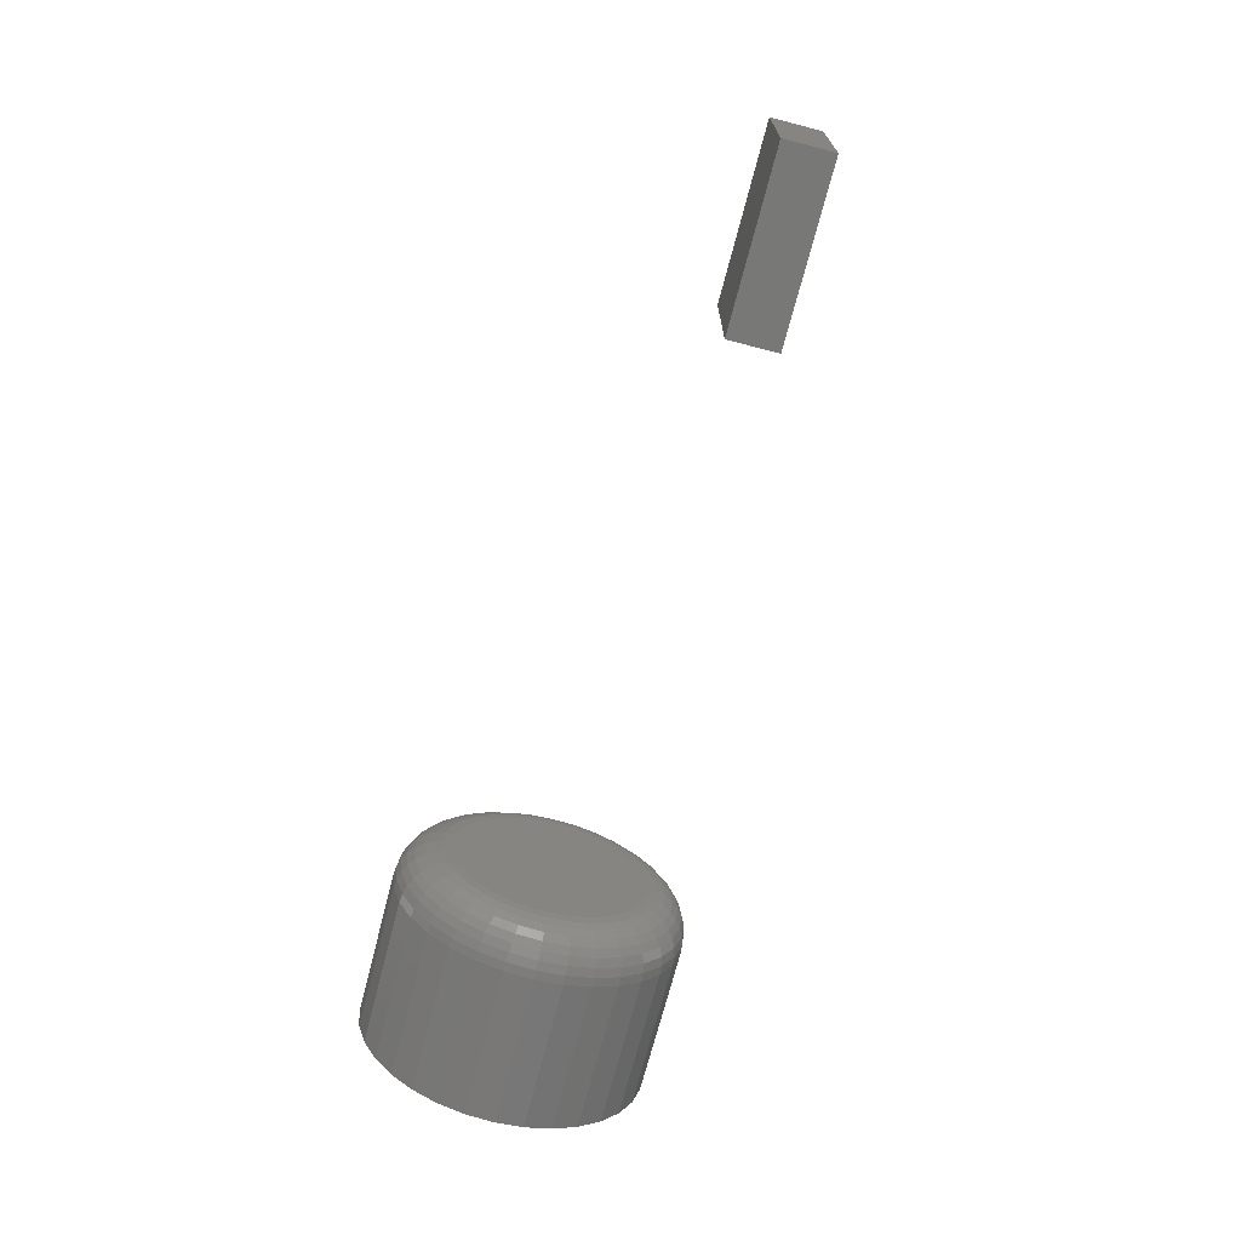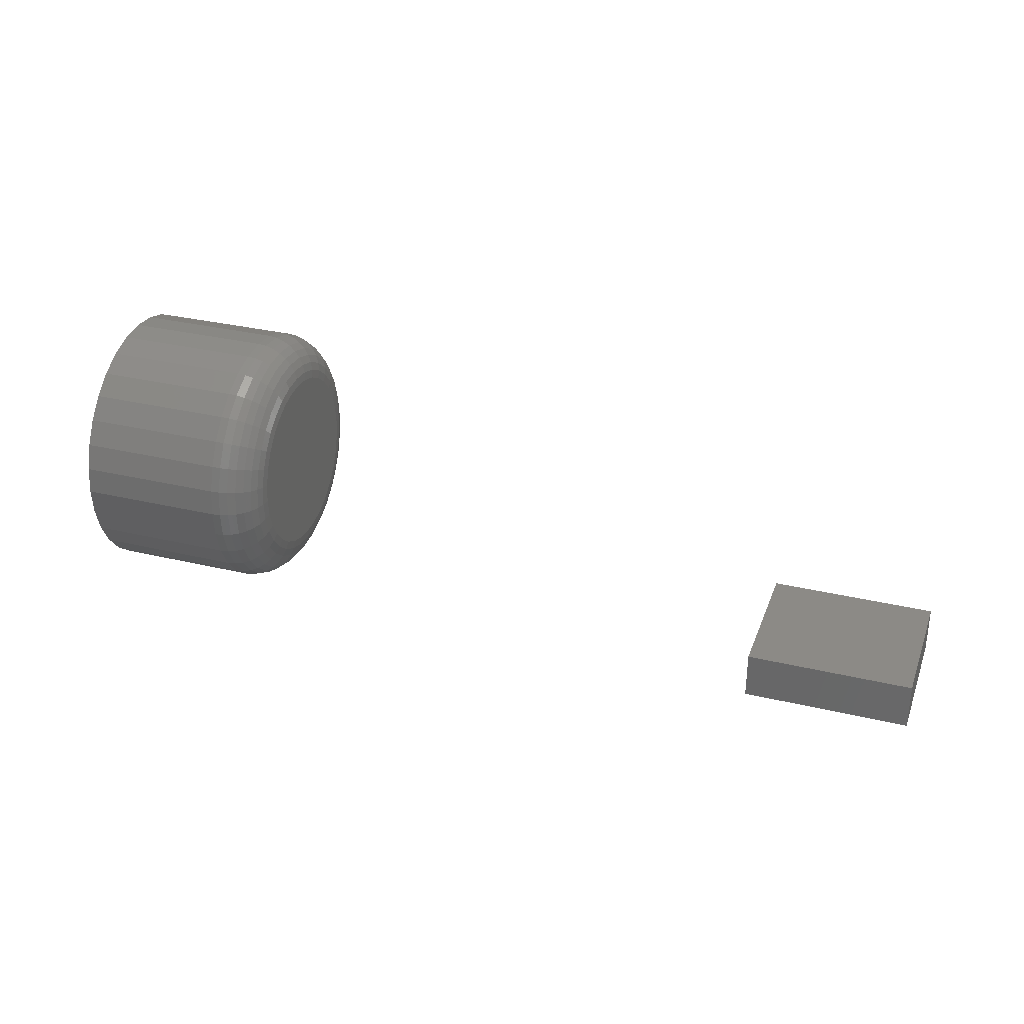
<metadata>
{"format":"stl","ext":"stl","renderer":"f3d","projection":"perspective","resolution":1024,"background":"white","views":[{"elev":-70.7,"azim":-104.5,"up":"+Z"},{"elev":31.7,"azim":-161.3,"up":"+Y"}]}
</metadata>
<code>
# stl→obj: 328 verts, 648 faces
v -0.75 -0.04688 -0.2109
v -0.5859 -0.04688 -0.2109
v -0.75 -0.04688 -0.07105
v -0.5859 -0.04688 -0.07105
v -0.75 0 -0.2109
v -0.75 7.765e-18 -0.07105
v -0.5859 1.821e-17 -0.2109
v -0.5859 2.598e-17 -0.07105
v 0 0.005428 0.09918
v 0 0.02478 0.09727
v 0 -0.01392 0.09727
v 0 -0.03253 0.09163
v 0 0.04338 0.09163
v 0 -0.04967 0.08246
v 0 0.06053 0.08246
v 0 0.04338 -0.09163
v 0 -0.03253 -0.09163
v 0 0.06053 -0.08246
v 0 -0.01392 -0.09727
v 0 0.02478 -0.09727
v 0 0.005428 -0.09918
v 0 -0.04967 -0.08246
v 0 -0.0647 -0.07013
v 0 0.07556 -0.07013
v 0 -0.07704 -0.0551
v 0 0.08789 -0.0551
v 0 -0.0862 -0.03795
v 0 0.09706 -0.03795
v 0 -0.09184 -0.01935
v 0 0.1027 -0.01935
v 0 -0.09375 -5.633e-17
v 0 0.1046 -1.49e-16
v 0 -0.09184 0.01935
v 0 0.1027 0.01935
v 0 -0.0862 0.03795
v 0 0.09706 0.03795
v 0 -0.07704 0.0551
v 0 0.08789 0.0551
v 0 -0.0647 0.07013
v 0 0.07556 0.07013
v 0.04688 0.1515 -1.834e-16
v 0.2031 0.1515 -1.789e-17
v 0.04688 0.1487 -0.02849
v 0.2031 0.1487 -0.02849
v 0.04688 0.1404 -0.05589
v 0.2031 0.1404 -0.05589
v 0.04688 0.1269 -0.08114
v 0.2031 0.1269 -0.08114
v 0.04688 0.1087 -0.1033
v 0.2031 0.1087 -0.1033
v 0.04688 0.08657 -0.1214
v 0.2031 0.08657 -0.1214
v 0.04688 0.06132 -0.1349
v 0.2031 0.06132 -0.1349
v 0.04688 0.03392 -0.1432
v 0.2031 0.03392 -0.1432
v 0.04688 0.005428 -0.1461
v 0.2031 0.005428 -0.1461
v 0.04688 -0.02307 -0.1432
v 0.2031 -0.02307 -0.1432
v 0.04688 -0.05046 -0.1349
v 0.2031 -0.05046 -0.1349
v 0.04688 -0.07571 -0.1214
v 0.2031 -0.07571 -0.1214
v 0.04688 -0.09785 -0.1033
v 0.2031 -0.09785 -0.1033
v 0.04688 -0.116 -0.08114
v 0.2031 -0.116 -0.08114
v 0.04688 -0.1295 -0.05589
v 0.2031 -0.1295 -0.05589
v 0.04688 -0.1378 -0.02849
v 0.2031 -0.1378 -0.02849
v 0.04688 -0.1406 1.789e-17
v 0.2031 -0.1406 1.789e-17
v 0.04688 -0.1378 0.02849
v 0.2031 -0.1378 0.02849
v 0.04688 -0.1295 0.05589
v 0.2031 -0.1295 0.05589
v 0.04688 -0.116 0.08114
v 0.2031 -0.116 0.08114
v 0.04688 -0.09785 0.1033
v 0.2031 -0.09785 0.1033
v 0.04688 -0.07571 0.1214
v 0.2031 -0.07571 0.1214
v 0.04688 -0.05046 0.1349
v 0.2031 -0.05046 0.1349
v 0.04688 -0.02307 0.1432
v 0.2031 -0.02307 0.1432
v 0.04688 0.005428 0.1461
v 0.2031 0.005428 0.1461
v 0.04688 0.03392 0.1432
v 0.2031 0.03392 0.1432
v 0.04688 0.06132 0.1349
v 0.2031 0.06132 0.1349
v 0.04688 0.08657 0.1214
v 0.2031 0.08657 0.1214
v 0.04688 0.1087 0.1033
v 0.2031 0.1087 0.1033
v 0.04688 0.1269 0.08114
v 0.2031 0.1269 0.08114
v 0.04688 0.1404 0.05589
v 0.2031 0.1404 0.05589
v 0.04688 0.1487 0.02849
v 0.2031 0.1487 0.02849
v 0.03773 -0.1397 -8.327e-17
v 0.03773 -0.1369 0.02832
v 0.02894 -0.1371 -8.327e-17
v 0.02894 -0.1343 0.0278
v 0.02083 -0.1327 -7.633e-17
v 0.02083 -0.1301 0.02695
v 0.01373 -0.1269 -7.633e-17
v 0.01373 -0.1244 0.02581
v 0.0079 -0.1198 -7.633e-17
v 0.0079 -0.1174 0.02443
v 0.003568 -0.1117 -6.939e-17
v 0.003568 -0.1094 0.02285
v 0.0009007 -0.1029 -6.939e-17
v 0.0009007 -0.1008 0.02113
v 0.03773 0.1478 0.02832
v 0.03773 0.1506 -3.608e-16
v 0.02894 0.1452 0.0278
v 0.02894 0.1479 -3.469e-16
v 0.02083 0.1409 0.02695
v 0.02083 0.1436 -3.469e-16
v 0.01373 0.1352 0.02581
v 0.01373 0.1378 -3.261e-16
v 0.0079 0.1282 0.02443
v 0.0079 0.1306 -3.192e-16
v 0.003568 0.1203 0.02285
v 0.003568 0.1225 -2.984e-16
v 0.0009007 0.1117 0.02113
v 0.0009007 0.1138 -2.706e-16
v 0.03773 0.1395 0.05555
v 0.02894 0.1371 0.05453
v 0.02083 0.1331 0.05287
v 0.01373 0.1277 0.05064
v 0.0079 0.1211 0.04792
v 0.003568 0.1136 0.04482
v 0.0009007 0.1055 0.04145
v 0.03773 0.1261 0.08064
v 0.02894 0.1239 0.07916
v 0.02083 0.1203 0.07675
v 0.01373 0.1155 0.07351
v 0.0079 0.1095 0.06957
v 0.003568 0.1028 0.06507
v 0.0009007 0.09549 0.06018
v 0.03773 0.1081 0.1026
v 0.02894 0.1062 0.1008
v 0.02083 0.1031 0.09769
v 0.01373 0.09899 0.09357
v 0.0079 0.09397 0.08854
v 0.003568 0.08824 0.08281
v 0.0009007 0.08202 0.0766
v 0.03773 0.08607 0.1207
v 0.02894 0.08459 0.1185
v 0.02083 0.08218 0.1149
v 0.01373 0.07894 0.11
v 0.0079 0.075 0.1041
v 0.003568 0.07049 0.09738
v 0.0009007 0.06561 0.09007
v 0.03773 0.06097 0.1341
v 0.02894 0.05995 0.1316
v 0.02083 0.0583 0.1276
v 0.01373 0.05607 0.1223
v 0.0079 0.05335 0.1157
v 0.003568 0.05025 0.1082
v 0.0009007 0.04688 0.1001
v 0.03773 0.03375 0.1424
v 0.02894 0.03322 0.1397
v 0.02083 0.03238 0.1355
v 0.01373 0.03124 0.1298
v 0.0079 0.02986 0.1228
v 0.003568 0.02828 0.1149
v 0.0009007 0.02656 0.1062
v 0.03773 0.005428 0.1452
v 0.02894 0.005428 0.1425
v 0.02083 0.005428 0.1382
v 0.01373 0.005428 0.1323
v 0.0079 0.005428 0.1252
v 0.003568 0.005428 0.1171
v 0.0009007 0.005428 0.1083
v 0.03773 -0.02289 0.1424
v 0.02894 -0.02237 0.1397
v 0.02083 -0.02152 0.1355
v 0.01373 -0.02039 0.1298
v 0.0079 -0.019 0.1228
v 0.003568 -0.01742 0.1149
v 0.0009007 -0.01571 0.1062
v 0.03773 -0.05012 0.1341
v 0.02894 -0.0491 0.1316
v 0.02083 -0.04744 0.1276
v 0.01373 -0.04521 0.1223
v 0.0079 -0.04249 0.1157
v 0.003568 -0.03939 0.1082
v 0.0009007 -0.03603 0.1001
v 0.03773 -0.07521 0.1207
v 0.02894 -0.07373 0.1185
v 0.02083 -0.07133 0.1149
v 0.01373 -0.06809 0.11
v 0.0079 -0.06414 0.1041
v 0.003568 -0.05964 0.09738
v 0.0009007 -0.05475 0.09007
v 0.03773 -0.09721 0.1026
v 0.02894 -0.09532 0.1008
v 0.02083 -0.09226 0.09769
v 0.01373 -0.08814 0.09357
v 0.0079 -0.08312 0.08854
v 0.003568 -0.07739 0.08281
v 0.0009007 -0.07117 0.0766
v 0.03773 -0.1153 0.08064
v 0.02894 -0.113 0.07916
v 0.02083 -0.1094 0.07675
v 0.01373 -0.1046 0.07351
v 0.0079 -0.09869 0.06957
v 0.003568 -0.09195 0.06507
v 0.0009007 -0.08464 0.06018
v 0.03773 -0.1287 0.05555
v 0.02894 -0.1262 0.05453
v 0.02083 -0.1222 0.05287
v 0.01373 -0.1168 0.05064
v 0.0079 -0.1103 0.04792
v 0.003568 -0.1028 0.04482
v 0.0009007 -0.09465 0.04145
v 0.03773 0.1478 -0.02832
v 0.02894 0.1452 -0.0278
v 0.02083 0.1409 -0.02695
v 0.01373 0.1352 -0.02581
v 0.0079 0.1282 -0.02443
v 0.003568 0.1203 -0.02285
v 0.0009007 0.1117 -0.02113
v 0.03773 -0.1369 -0.02832
v 0.02894 -0.1343 -0.0278
v 0.02083 -0.1301 -0.02695
v 0.01373 -0.1244 -0.02581
v 0.0079 -0.1174 -0.02443
v 0.003568 -0.1094 -0.02285
v 0.0009007 -0.1008 -0.02113
v 0.03773 -0.1287 -0.05555
v 0.02894 -0.1262 -0.05453
v 0.02083 -0.1222 -0.05287
v 0.01373 -0.1168 -0.05064
v 0.0079 -0.1103 -0.04792
v 0.003568 -0.1028 -0.04482
v 0.0009007 -0.09465 -0.04145
v 0.03773 -0.1153 -0.08064
v 0.02894 -0.113 -0.07916
v 0.02083 -0.1094 -0.07675
v 0.01373 -0.1046 -0.07351
v 0.0079 -0.09869 -0.06957
v 0.003568 -0.09195 -0.06507
v 0.0009007 -0.08464 -0.06018
v 0.03773 -0.09721 -0.1026
v 0.02894 -0.09532 -0.1008
v 0.02083 -0.09226 -0.09769
v 0.01373 -0.08814 -0.09357
v 0.0079 -0.08312 -0.08854
v 0.003568 -0.07739 -0.08281
v 0.0009007 -0.07117 -0.0766
v 0.03773 -0.07521 -0.1207
v 0.02894 -0.07373 -0.1185
v 0.02083 -0.07133 -0.1149
v 0.01373 -0.06809 -0.11
v 0.0079 -0.06414 -0.1041
v 0.003568 -0.05964 -0.09738
v 0.0009007 -0.05475 -0.09007
v 0.03773 -0.05012 -0.1341
v 0.02894 -0.0491 -0.1316
v 0.02083 -0.04744 -0.1276
v 0.01373 -0.04521 -0.1223
v 0.0079 -0.04249 -0.1157
v 0.003568 -0.03939 -0.1082
v 0.0009007 -0.03603 -0.1001
v 0.03773 -0.02289 -0.1424
v 0.02894 -0.02237 -0.1397
v 0.02083 -0.02152 -0.1355
v 0.01373 -0.02039 -0.1298
v 0.0079 -0.019 -0.1228
v 0.003568 -0.01742 -0.1149
v 0.0009007 -0.01571 -0.1062
v 0.03773 0.005428 -0.1452
v 0.02894 0.005428 -0.1425
v 0.02083 0.005428 -0.1382
v 0.01373 0.005428 -0.1323
v 0.0079 0.005428 -0.1252
v 0.003568 0.005428 -0.1171
v 0.0009007 0.005428 -0.1083
v 0.03773 0.03375 -0.1424
v 0.02894 0.03322 -0.1397
v 0.02083 0.03238 -0.1355
v 0.01373 0.03124 -0.1298
v 0.0079 0.02986 -0.1228
v 0.003568 0.02828 -0.1149
v 0.0009007 0.02656 -0.1062
v 0.03773 0.06097 -0.1341
v 0.02894 0.05995 -0.1316
v 0.02083 0.0583 -0.1276
v 0.01373 0.05607 -0.1223
v 0.0079 0.05335 -0.1157
v 0.003568 0.05025 -0.1082
v 0.0009007 0.04688 -0.1001
v 0.03773 0.08607 -0.1207
v 0.02894 0.08459 -0.1185
v 0.02083 0.08218 -0.1149
v 0.01373 0.07894 -0.11
v 0.0079 0.075 -0.1041
v 0.003568 0.07049 -0.09738
v 0.0009007 0.06561 -0.09007
v 0.03773 0.1081 -0.1026
v 0.02894 0.1062 -0.1008
v 0.02083 0.1031 -0.09769
v 0.01373 0.09899 -0.09357
v 0.0079 0.09397 -0.08854
v 0.003568 0.08824 -0.08281
v 0.0009007 0.08202 -0.0766
v 0.03773 0.1261 -0.08064
v 0.02894 0.1239 -0.07916
v 0.02083 0.1203 -0.07675
v 0.01373 0.1155 -0.07351
v 0.0079 0.1095 -0.06957
v 0.003568 0.1028 -0.06507
v 0.0009007 0.09549 -0.06018
v 0.03773 0.1395 -0.05555
v 0.02894 0.1371 -0.05453
v 0.02083 0.1331 -0.05287
v 0.01373 0.1277 -0.05064
v 0.0079 0.1211 -0.04792
v 0.003568 0.1136 -0.04482
v 0.0009007 0.1055 -0.04145
f 1 2 3
f 3 2 4
f 5 6 7
f 7 6 8
f 3 6 1
f 1 6 5
f 4 8 3
f 3 8 6
f 2 7 4
f 4 7 8
f 1 5 2
f 2 5 7
f 9 10 11
f 12 11 10
f 13 12 10
f 14 12 13
f 15 14 13
f 16 17 18
f 19 17 16
f 20 19 16
f 21 19 20
f 17 22 18
f 18 22 23
f 18 23 24
f 24 23 25
f 24 25 26
f 26 25 27
f 26 27 28
f 28 27 29
f 28 29 30
f 30 29 31
f 30 31 32
f 32 31 33
f 32 33 34
f 34 33 35
f 34 35 36
f 36 35 37
f 36 37 38
f 38 37 39
f 38 39 40
f 40 39 14
f 40 14 15
f 41 42 43
f 43 42 44
f 43 44 45
f 45 44 46
f 45 46 47
f 47 46 48
f 47 48 49
f 49 48 50
f 49 50 51
f 51 50 52
f 51 52 53
f 53 52 54
f 53 54 55
f 55 54 56
f 55 56 57
f 57 56 58
f 57 58 59
f 59 58 60
f 59 60 61
f 61 60 62
f 61 62 63
f 63 62 64
f 63 64 65
f 65 64 66
f 65 66 67
f 67 66 68
f 67 68 69
f 69 68 70
f 69 70 71
f 71 70 72
f 71 72 73
f 73 72 74
f 73 74 75
f 75 74 76
f 75 76 77
f 77 76 78
f 77 78 79
f 79 78 80
f 79 80 81
f 81 80 82
f 81 82 83
f 83 82 84
f 83 84 85
f 85 84 86
f 85 86 87
f 87 86 88
f 87 88 89
f 89 88 90
f 89 90 91
f 91 90 92
f 91 92 93
f 93 92 94
f 93 94 95
f 95 94 96
f 95 96 97
f 97 96 98
f 97 98 99
f 99 98 100
f 99 100 101
f 101 100 102
f 101 102 103
f 103 102 104
f 103 104 41
f 41 104 42
f 73 75 105
f 105 75 106
f 105 106 107
f 107 106 108
f 107 108 109
f 109 108 110
f 109 110 111
f 111 110 112
f 111 112 113
f 113 112 114
f 113 114 115
f 115 114 116
f 115 116 117
f 117 116 118
f 117 118 31
f 31 118 33
f 103 41 119
f 119 41 120
f 119 120 121
f 121 120 122
f 121 122 123
f 123 122 124
f 123 124 125
f 125 124 126
f 125 126 127
f 127 126 128
f 127 128 129
f 129 128 130
f 129 130 131
f 131 130 132
f 131 132 34
f 34 132 32
f 101 103 133
f 133 103 119
f 133 119 134
f 134 119 121
f 134 121 135
f 135 121 123
f 135 123 136
f 136 123 125
f 136 125 137
f 137 125 127
f 137 127 138
f 138 127 129
f 138 129 139
f 139 129 131
f 139 131 36
f 36 131 34
f 99 101 140
f 140 101 133
f 140 133 141
f 141 133 134
f 141 134 142
f 142 134 135
f 142 135 143
f 143 135 136
f 143 136 144
f 144 136 137
f 144 137 145
f 145 137 138
f 145 138 146
f 146 138 139
f 146 139 38
f 38 139 36
f 97 99 147
f 147 99 140
f 147 140 148
f 148 140 141
f 148 141 149
f 149 141 142
f 149 142 150
f 150 142 143
f 150 143 151
f 151 143 144
f 151 144 152
f 152 144 145
f 152 145 153
f 153 145 146
f 153 146 40
f 40 146 38
f 95 97 154
f 154 97 147
f 154 147 155
f 155 147 148
f 155 148 156
f 156 148 149
f 156 149 157
f 157 149 150
f 157 150 158
f 158 150 151
f 158 151 159
f 159 151 152
f 159 152 160
f 160 152 153
f 160 153 15
f 15 153 40
f 93 95 161
f 161 95 154
f 161 154 162
f 162 154 155
f 162 155 163
f 163 155 156
f 163 156 164
f 164 156 157
f 164 157 165
f 165 157 158
f 165 158 166
f 166 158 159
f 166 159 167
f 167 159 160
f 167 160 13
f 13 160 15
f 91 93 168
f 168 93 161
f 168 161 169
f 169 161 162
f 169 162 170
f 170 162 163
f 170 163 171
f 171 163 164
f 171 164 172
f 172 164 165
f 172 165 173
f 173 165 166
f 173 166 174
f 174 166 167
f 174 167 10
f 10 167 13
f 89 91 175
f 175 91 168
f 175 168 176
f 176 168 169
f 176 169 177
f 177 169 170
f 177 170 178
f 178 170 171
f 178 171 179
f 179 171 172
f 179 172 180
f 180 172 173
f 180 173 181
f 181 173 174
f 181 174 9
f 9 174 10
f 87 89 182
f 182 89 175
f 182 175 183
f 183 175 176
f 183 176 184
f 184 176 177
f 184 177 185
f 185 177 178
f 185 178 186
f 186 178 179
f 186 179 187
f 187 179 180
f 187 180 188
f 188 180 181
f 188 181 11
f 11 181 9
f 85 87 189
f 189 87 182
f 189 182 190
f 190 182 183
f 190 183 191
f 191 183 184
f 191 184 192
f 192 184 185
f 192 185 193
f 193 185 186
f 193 186 194
f 194 186 187
f 194 187 195
f 195 187 188
f 195 188 12
f 12 188 11
f 83 85 196
f 196 85 189
f 196 189 197
f 197 189 190
f 197 190 198
f 198 190 191
f 198 191 199
f 199 191 192
f 199 192 200
f 200 192 193
f 200 193 201
f 201 193 194
f 201 194 202
f 202 194 195
f 202 195 14
f 14 195 12
f 81 83 203
f 203 83 196
f 203 196 204
f 204 196 197
f 204 197 205
f 205 197 198
f 205 198 206
f 206 198 199
f 206 199 207
f 207 199 200
f 207 200 208
f 208 200 201
f 208 201 209
f 209 201 202
f 209 202 39
f 39 202 14
f 79 81 210
f 210 81 203
f 210 203 211
f 211 203 204
f 211 204 212
f 212 204 205
f 212 205 213
f 213 205 206
f 213 206 214
f 214 206 207
f 214 207 215
f 215 207 208
f 215 208 216
f 216 208 209
f 216 209 37
f 37 209 39
f 77 79 217
f 217 79 210
f 217 210 218
f 218 210 211
f 218 211 219
f 219 211 212
f 219 212 220
f 220 212 213
f 220 213 221
f 221 213 214
f 221 214 222
f 222 214 215
f 222 215 223
f 223 215 216
f 223 216 35
f 35 216 37
f 75 77 106
f 106 77 217
f 106 217 108
f 108 217 218
f 108 218 110
f 110 218 219
f 110 219 112
f 112 219 220
f 112 220 114
f 114 220 221
f 114 221 116
f 116 221 222
f 116 222 118
f 118 222 223
f 118 223 33
f 33 223 35
f 41 43 120
f 120 43 224
f 120 224 122
f 122 224 225
f 122 225 124
f 124 225 226
f 124 226 126
f 126 226 227
f 126 227 128
f 128 227 228
f 128 228 130
f 130 228 229
f 130 229 132
f 132 229 230
f 132 230 32
f 32 230 30
f 71 73 231
f 231 73 105
f 231 105 232
f 232 105 107
f 232 107 233
f 233 107 109
f 233 109 234
f 234 109 111
f 234 111 235
f 235 111 113
f 235 113 236
f 236 113 115
f 236 115 237
f 237 115 117
f 237 117 29
f 29 117 31
f 69 71 238
f 238 71 231
f 238 231 239
f 239 231 232
f 239 232 240
f 240 232 233
f 240 233 241
f 241 233 234
f 241 234 242
f 242 234 235
f 242 235 243
f 243 235 236
f 243 236 244
f 244 236 237
f 244 237 27
f 27 237 29
f 67 69 245
f 245 69 238
f 245 238 246
f 246 238 239
f 246 239 247
f 247 239 240
f 247 240 248
f 248 240 241
f 248 241 249
f 249 241 242
f 249 242 250
f 250 242 243
f 250 243 251
f 251 243 244
f 251 244 25
f 25 244 27
f 65 67 252
f 252 67 245
f 252 245 253
f 253 245 246
f 253 246 254
f 254 246 247
f 254 247 255
f 255 247 248
f 255 248 256
f 256 248 249
f 256 249 257
f 257 249 250
f 257 250 258
f 258 250 251
f 258 251 23
f 23 251 25
f 63 65 259
f 259 65 252
f 259 252 260
f 260 252 253
f 260 253 261
f 261 253 254
f 261 254 262
f 262 254 255
f 262 255 263
f 263 255 256
f 263 256 264
f 264 256 257
f 264 257 265
f 265 257 258
f 265 258 22
f 22 258 23
f 61 63 266
f 266 63 259
f 266 259 267
f 267 259 260
f 267 260 268
f 268 260 261
f 268 261 269
f 269 261 262
f 269 262 270
f 270 262 263
f 270 263 271
f 271 263 264
f 271 264 272
f 272 264 265
f 272 265 17
f 17 265 22
f 59 61 273
f 273 61 266
f 273 266 274
f 274 266 267
f 274 267 275
f 275 267 268
f 275 268 276
f 276 268 269
f 276 269 277
f 277 269 270
f 277 270 278
f 278 270 271
f 278 271 279
f 279 271 272
f 279 272 19
f 19 272 17
f 57 59 280
f 280 59 273
f 280 273 281
f 281 273 274
f 281 274 282
f 282 274 275
f 282 275 283
f 283 275 276
f 283 276 284
f 284 276 277
f 284 277 285
f 285 277 278
f 285 278 286
f 286 278 279
f 286 279 21
f 21 279 19
f 55 57 287
f 287 57 280
f 287 280 288
f 288 280 281
f 288 281 289
f 289 281 282
f 289 282 290
f 290 282 283
f 290 283 291
f 291 283 284
f 291 284 292
f 292 284 285
f 292 285 293
f 293 285 286
f 293 286 20
f 20 286 21
f 53 55 294
f 294 55 287
f 294 287 295
f 295 287 288
f 295 288 296
f 296 288 289
f 296 289 297
f 297 289 290
f 297 290 298
f 298 290 291
f 298 291 299
f 299 291 292
f 299 292 300
f 300 292 293
f 300 293 16
f 16 293 20
f 51 53 301
f 301 53 294
f 301 294 302
f 302 294 295
f 302 295 303
f 303 295 296
f 303 296 304
f 304 296 297
f 304 297 305
f 305 297 298
f 305 298 306
f 306 298 299
f 306 299 307
f 307 299 300
f 307 300 18
f 18 300 16
f 49 51 308
f 308 51 301
f 308 301 309
f 309 301 302
f 309 302 310
f 310 302 303
f 310 303 311
f 311 303 304
f 311 304 312
f 312 304 305
f 312 305 313
f 313 305 306
f 313 306 314
f 314 306 307
f 314 307 24
f 24 307 18
f 47 49 315
f 315 49 308
f 315 308 316
f 316 308 309
f 316 309 317
f 317 309 310
f 317 310 318
f 318 310 311
f 318 311 319
f 319 311 312
f 319 312 320
f 320 312 313
f 320 313 321
f 321 313 314
f 321 314 26
f 26 314 24
f 45 47 322
f 322 47 315
f 322 315 323
f 323 315 316
f 323 316 324
f 324 316 317
f 324 317 325
f 325 317 318
f 325 318 326
f 326 318 319
f 326 319 327
f 327 319 320
f 327 320 328
f 328 320 321
f 328 321 28
f 28 321 26
f 43 45 224
f 224 45 322
f 224 322 225
f 225 322 323
f 225 323 226
f 226 323 324
f 226 324 227
f 227 324 325
f 227 325 228
f 228 325 326
f 228 326 229
f 229 326 327
f 229 327 230
f 230 327 328
f 230 328 30
f 30 328 28
f 88 92 90
f 92 88 86
f 92 86 94
f 54 60 56
f 56 60 58
f 94 86 96
f 96 86 84
f 96 84 98
f 98 84 82
f 98 82 100
f 100 82 80
f 100 80 102
f 102 80 78
f 102 78 104
f 104 78 76
f 104 76 42
f 42 76 74
f 42 74 44
f 44 74 72
f 44 72 46
f 46 72 70
f 46 70 48
f 48 70 68
f 48 68 50
f 50 68 66
f 50 66 52
f 52 66 64
f 52 64 54
f 54 64 62
f 54 62 60

</code>
